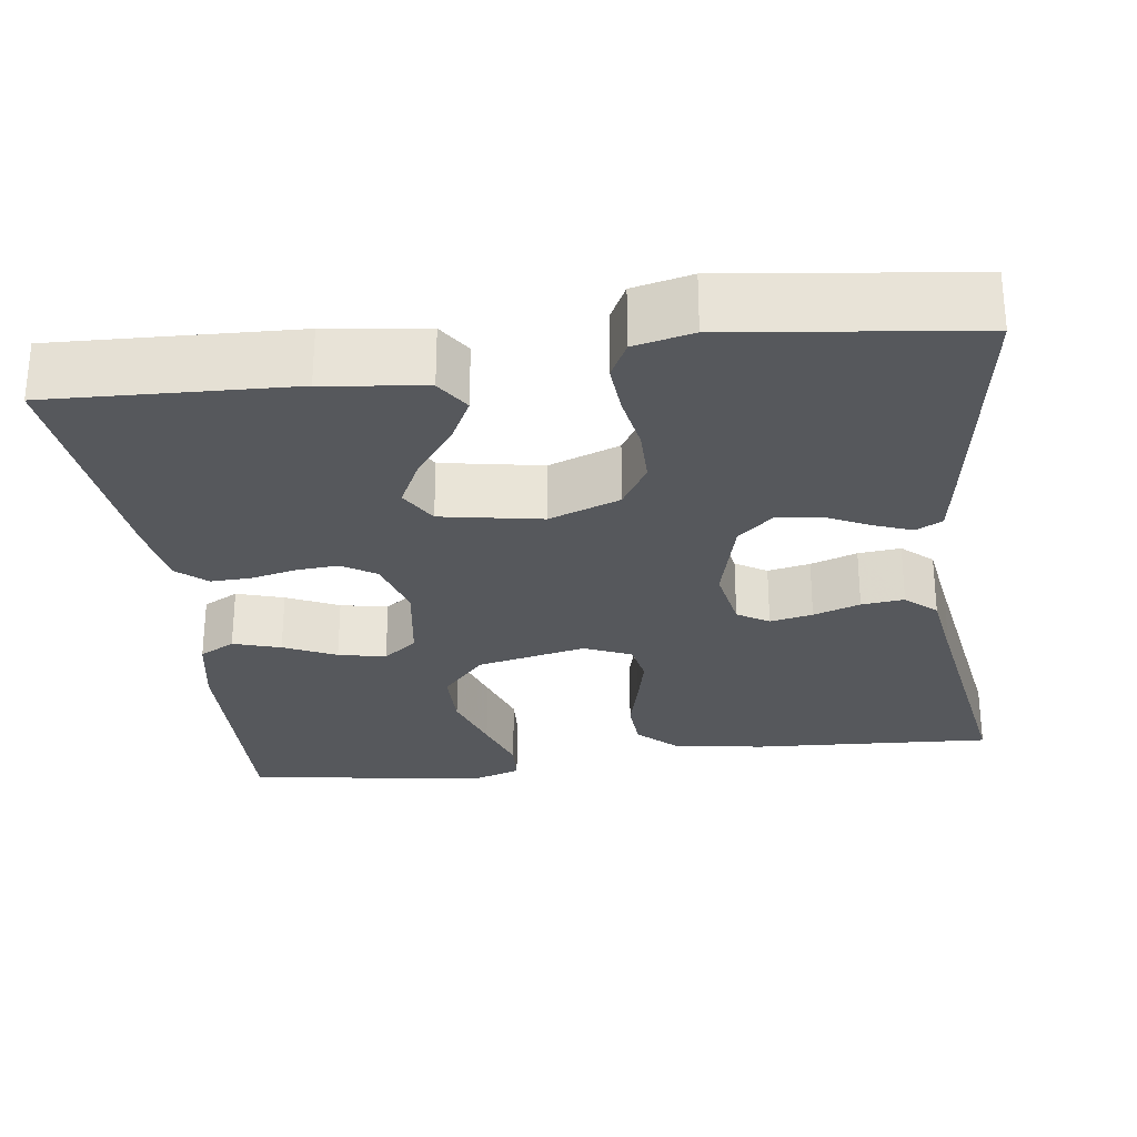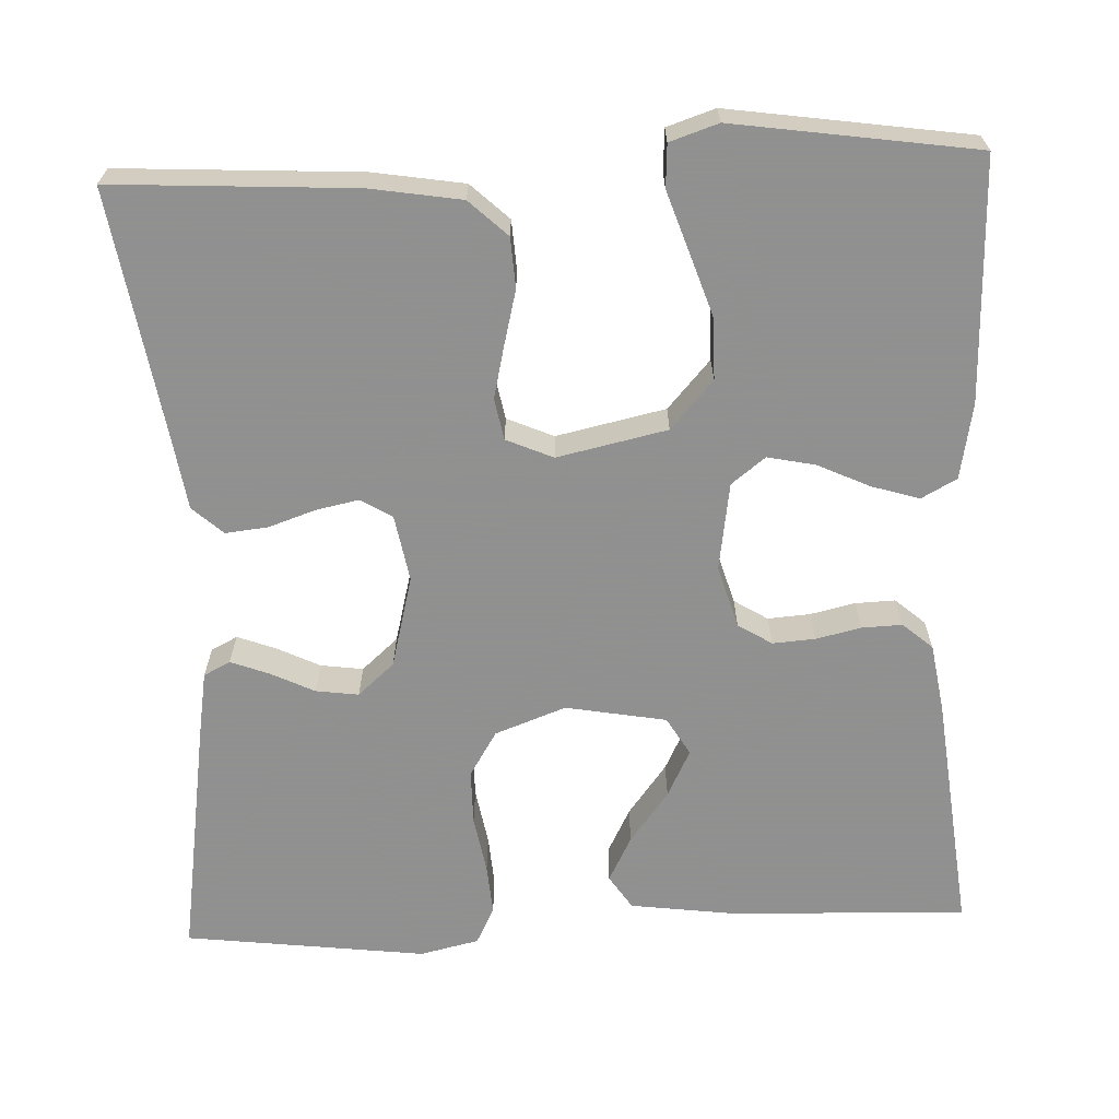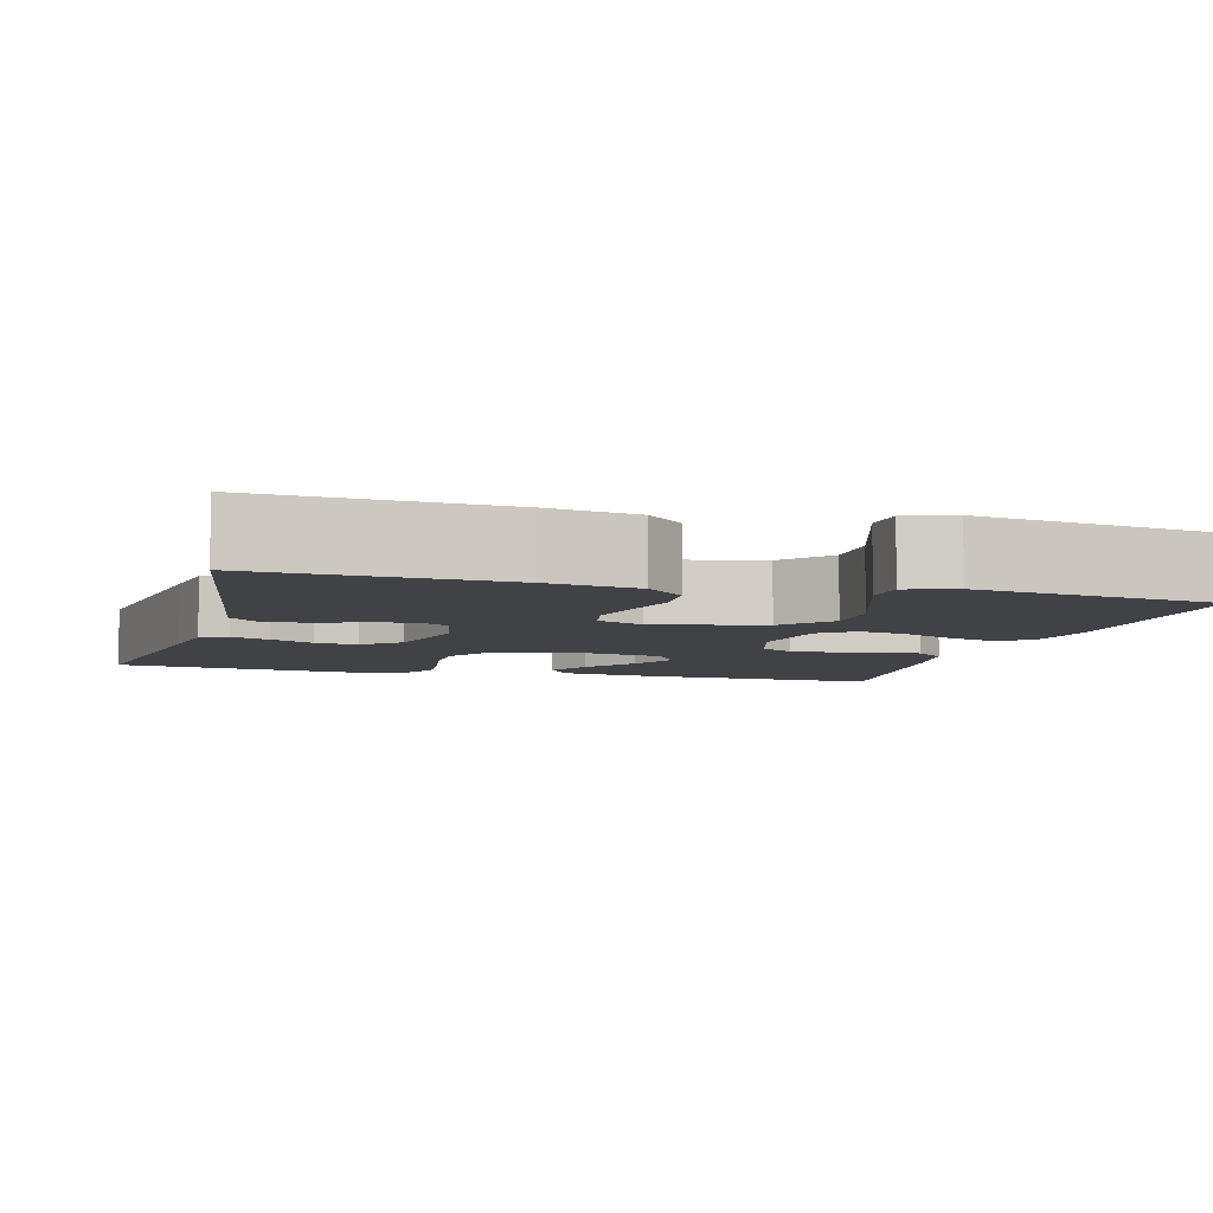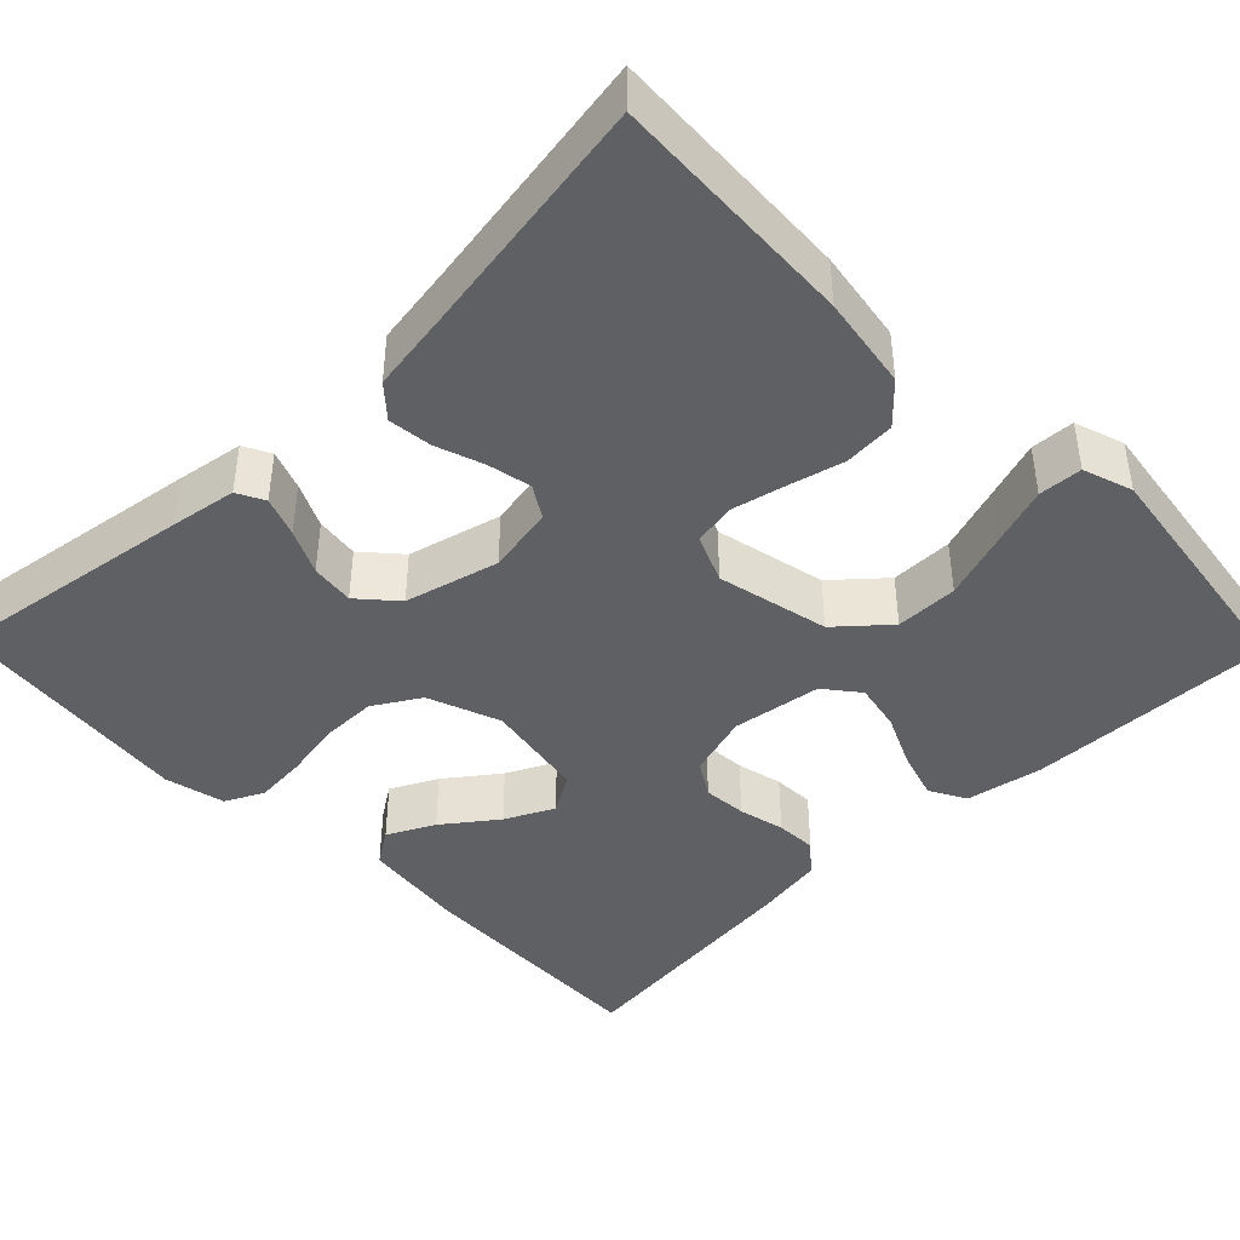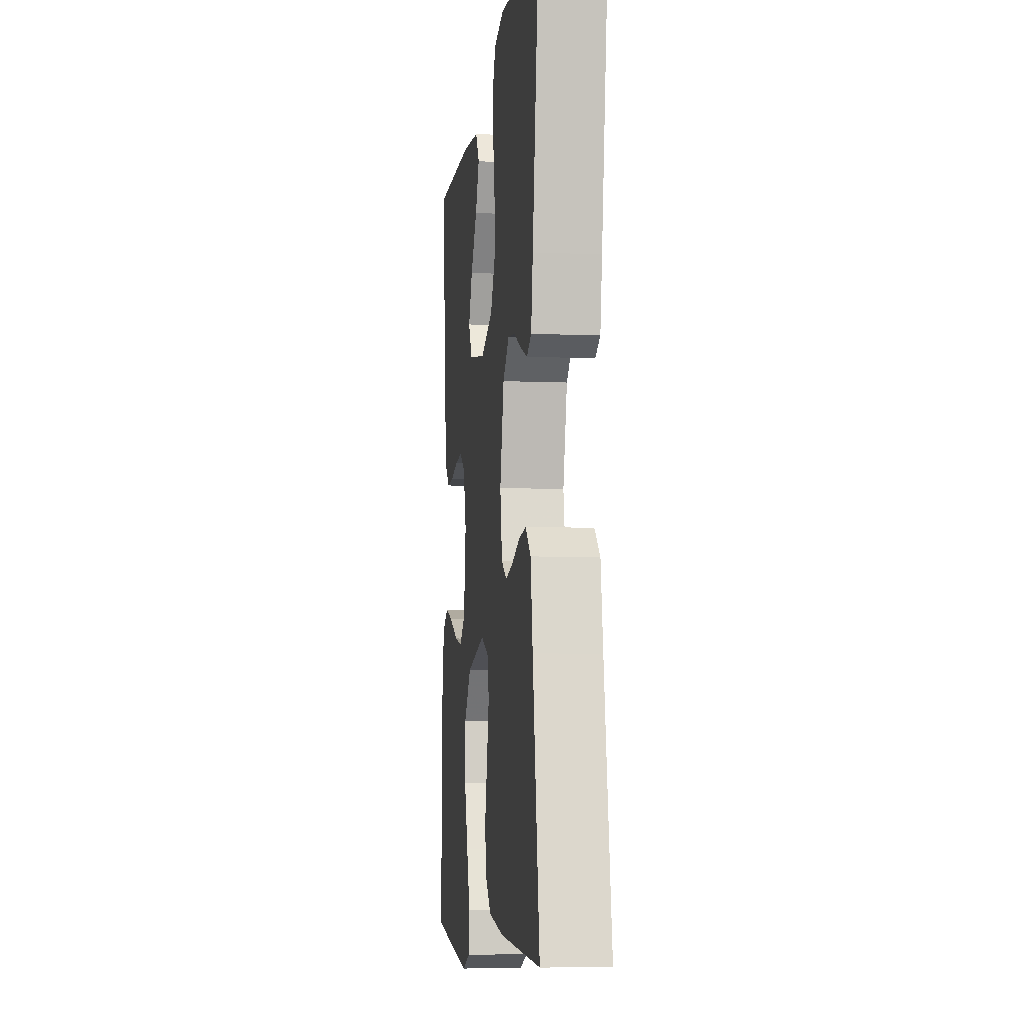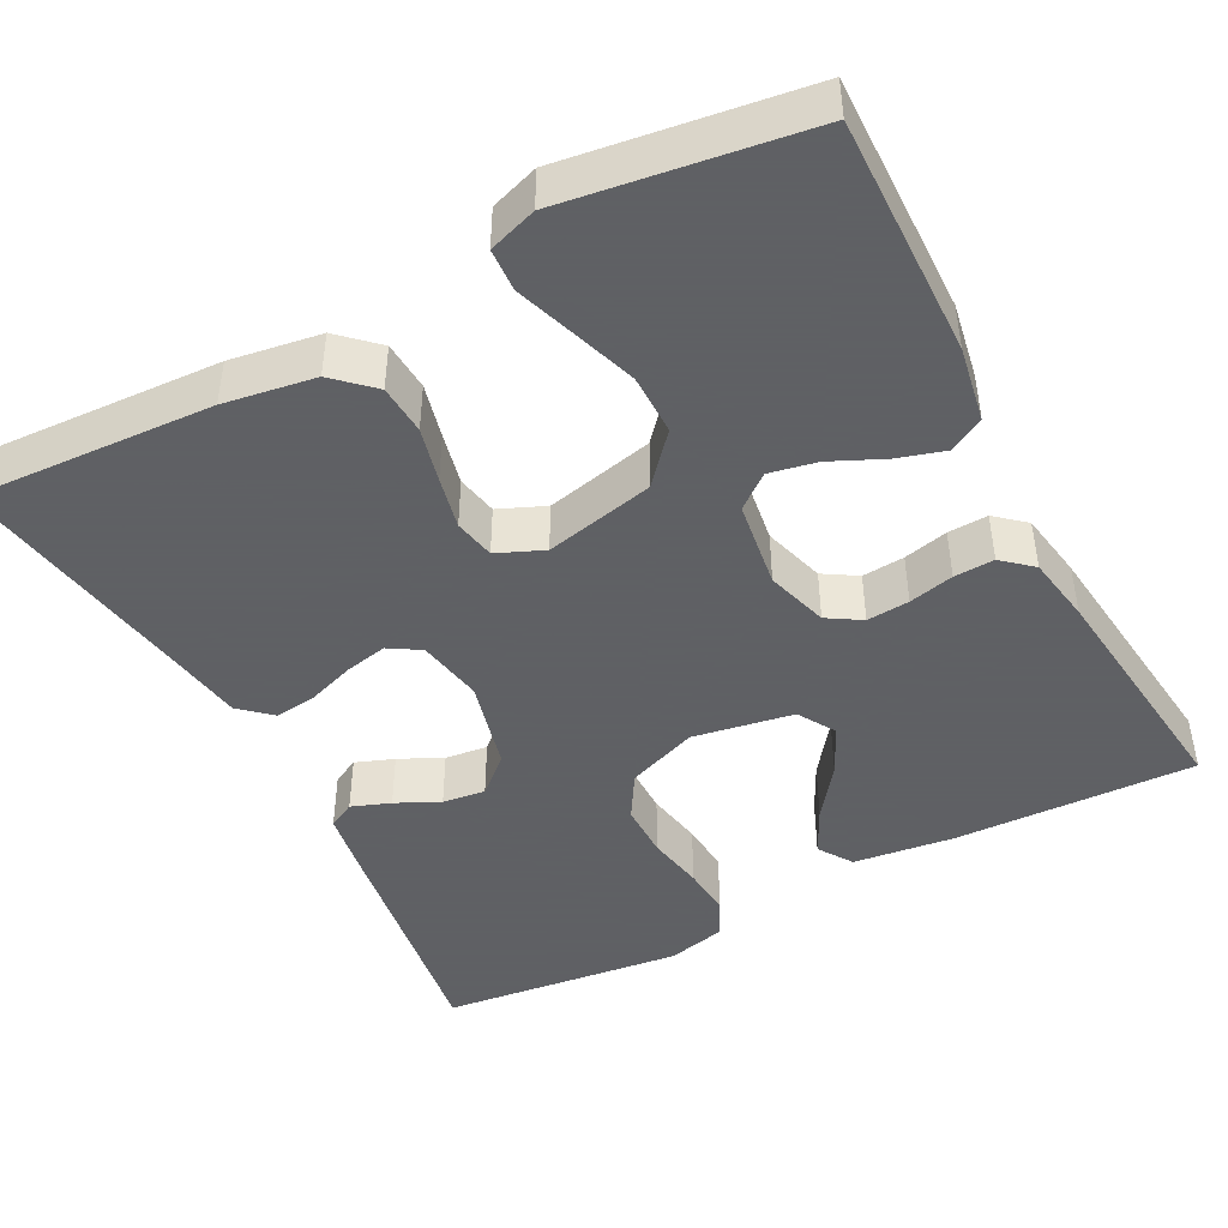
<metadata>
{"format":"obj","ext":"obj","renderer":"f3d","projection":"perspective","resolution":1024,"background":"white","views":[{"elev":-28.0,"azim":7.4,"up":"+Y"},{"elev":-65.8,"azim":-177.8,"up":"+Y"},{"elev":-6.3,"azim":164.6,"up":"+Y"},{"elev":-42.8,"azim":134.3,"up":"+Y"},{"elev":-7.2,"azim":83.0,"up":"+Z"},{"elev":-45.3,"azim":-152.2,"up":"+Y"}]}
</metadata>
<code>
v -0.5 0.07 0.5
v -0.2 0.07 0.489
v -0.075 0.07 0.473
v -0.047 0.07 0.431
v -0.076 0.07 0.374
v -0.124 0.07 0.31
v -0.153 0.07 0.251
v -0.125 0.07 0.204
v 0 0.07 0.182
v 0.088 0.07 0.215
v 0.122 0.07 0.271
v 0.122 0.07 0.339
v 0.109 0.07 0.41
v 0.104 0.07 0.473
v 0.127 0.07 0.519
v 0.2 0.07 0.536
v 0.5 0.07 0.5
v 0.455 0.07 0.2
v 0.442 0.07 0.12
v 0.409 0.07 0.103
v 0.361 0.07 0.121
v 0.307 0.07 0.147
v 0.254 0.07 0.154
v 0.209 0.07 0.114
v 0.18 0.07 0
v 0.195 0.07 -0.082
v 0.234 0.07 -0.106
v 0.287 0.07 -0.095
v 0.345 0.07 -0.075
v 0.398 0.07 -0.069
v 0.436 0.07 -0.103
v 0.451 0.07 -0.2
v 0.5 0.07 -0.5
v 0.2 0.07 -0.484
v 0.087 0.07 -0.466
v 0.04 0.07 -0.422
v 0.036 0.07 -0.36
v 0.053 0.07 -0.292
v 0.068 0.07 -0.227
v 0.058 0.07 -0.176
v 0 0.07 -0.151
v -0.136 0.07 -0.181
v -0.189 0.07 -0.241
v -0.189 0.07 -0.317
v -0.162 0.07 -0.397
v -0.137 0.07 -0.47
v -0.14 0.07 -0.523
v -0.2 0.07 -0.543
v -0.5 0.07 -0.5
v -0.493 0.07 -0.2
v -0.476 0.07 -0.106
v -0.432 0.07 -0.082
v -0.373 0.07 -0.1
v -0.308 0.07 -0.13
v -0.249 0.07 -0.142
v -0.207 0.07 -0.109
v -0.191 0.07 0
v -0.214 0.07 0.077
v -0.256 0.07 0.103
v -0.309 0.07 0.099
v -0.365 0.07 0.086
v -0.415 0.07 0.084
v -0.452 0.07 0.116
v -0.466 0.07 0.2
v -0.5 0 0.5
v -0.2 0 0.489
v -0.075 0 0.473
v -0.047 0 0.431
v -0.076 0 0.374
v -0.124 0 0.31
v -0.153 0 0.251
v -0.125 0 0.204
v 0 0 0.182
v 0.088 0 0.215
v 0.122 0 0.271
v 0.122 0 0.339
v 0.109 0 0.41
v 0.104 0 0.473
v 0.127 0 0.519
v 0.2 0 0.536
v 0.5 0 0.5
v 0.455 0 0.2
v 0.442 0 0.12
v 0.409 0 0.103
v 0.361 0 0.121
v 0.307 0 0.147
v 0.254 0 0.154
v 0.209 0 0.114
v 0.18 0 0
v 0.195 0 -0.082
v 0.234 0 -0.106
v 0.287 0 -0.095
v 0.345 0 -0.075
v 0.398 0 -0.069
v 0.436 0 -0.103
v 0.451 0 -0.2
v 0.5 0 -0.5
v 0.2 0 -0.484
v 0.087 0 -0.466
v 0.04 0 -0.422
v 0.036 0 -0.36
v 0.053 0 -0.292
v 0.068 0 -0.227
v 0.058 0 -0.176
v 0 0 -0.151
v -0.136 0 -0.181
v -0.189 0 -0.241
v -0.189 0 -0.317
v -0.162 0 -0.397
v -0.137 0 -0.47
v -0.14 0 -0.523
v -0.2 0 -0.543
v -0.5 0 -0.5
v -0.493 0 -0.2
v -0.476 0 -0.106
v -0.432 0 -0.082
v -0.373 0 -0.1
v -0.308 0 -0.13
v -0.249 0 -0.142
v -0.207 0 -0.109
v -0.191 0 0
v -0.214 0 0.077
v -0.256 0 0.103
v -0.309 0 0.099
v -0.365 0 0.086
v -0.415 0 0.084
v -0.452 0 0.116
v -0.466 0 0.2
f 4 5 6
f 3 4 6
f 2 3 6
f 1 2 6
f 64 1 6
f 63 64 6
f 62 63 6
f 61 62 6
f 60 61 6
f 59 60 6 7
f 58 59 7 8
f 57 58 8 9
f 56 57 9 10
f 52 53 54
f 51 52 54
f 50 51 54
f 49 50 54
f 48 49 54
f 47 48 54
f 46 47 54
f 45 46 54
f 44 45 54 55
f 43 44 55 56
f 36 37 38
f 35 36 38
f 34 35 38
f 33 34 38
f 32 33 38
f 32 38 39
f 31 32 39
f 30 31 39
f 29 30 39
f 28 29 39
f 27 28 39 40
f 20 21 22
f 19 20 22
f 18 19 22
f 17 18 22
f 16 17 22
f 15 16 22
f 14 15 22
f 13 14 22
f 12 13 22
f 11 12 22 23
f 10 11 23 24
f 42 43 56 10
f 10 24 25
f 42 10 25
f 41 42 25
f 26 27 40 41
f 25 26 41
f 70 69 68
f 70 68 67
f 70 67 66
f 70 66 65
f 70 65 128
f 70 128 127
f 70 127 126
f 70 126 125
f 70 125 124
f 71 70 124 123
f 72 71 123 122
f 73 72 122 121
f 74 73 121 120
f 118 117 116
f 118 116 115
f 118 115 114
f 118 114 113
f 118 113 112
f 118 112 111
f 118 111 110
f 118 110 109
f 119 118 109 108
f 120 119 108 107
f 102 101 100
f 102 100 99
f 102 99 98
f 102 98 97
f 102 97 96
f 103 102 96
f 103 96 95
f 103 95 94
f 103 94 93
f 103 93 92
f 104 103 92 91
f 86 85 84
f 86 84 83
f 86 83 82
f 86 82 81
f 86 81 80
f 86 80 79
f 86 79 78
f 86 78 77
f 86 77 76
f 87 86 76 75
f 88 87 75 74
f 74 120 107 106
f 89 88 74
f 89 74 106
f 89 106 105
f 105 104 91 90
f 105 90 89
f 1 65 66 2
f 2 66 67 3
f 3 67 68 4
f 4 68 69 5
f 5 69 70 6
f 6 70 71 7
f 7 71 72 8
f 8 72 73 9
f 9 73 74 10
f 10 74 75 11
f 11 75 76 12
f 12 76 77 13
f 13 77 78 14
f 14 78 79 15
f 15 79 80 16
f 16 80 81 17
f 17 81 82 18
f 18 82 83 19
f 19 83 84 20
f 20 84 85 21
f 21 85 86 22
f 22 86 87 23
f 23 87 88 24
f 24 88 89 25
f 25 89 90 26
f 26 90 91 27
f 27 91 92 28
f 28 92 93 29
f 29 93 94 30
f 30 94 95 31
f 31 95 96 32
f 32 96 97 33
f 33 97 98 34
f 34 98 99 35
f 35 99 100 36
f 36 100 101 37
f 37 101 102 38
f 38 102 103 39
f 39 103 104 40
f 40 104 105 41
f 41 105 106 42
f 42 106 107 43
f 43 107 108 44
f 44 108 109 45
f 45 109 110 46
f 46 110 111 47
f 47 111 112 48
f 48 112 113 49
f 49 113 114 50
f 50 114 115 51
f 51 115 116 52
f 52 116 117 53
f 53 117 118 54
f 54 118 119 55
f 55 119 120 56
f 56 120 121 57
f 57 121 122 58
f 58 122 123 59
f 59 123 124 60
f 60 124 125 61
f 61 125 126 62
f 62 126 127 63
f 63 127 128 64
f 64 128 65 1

</code>
